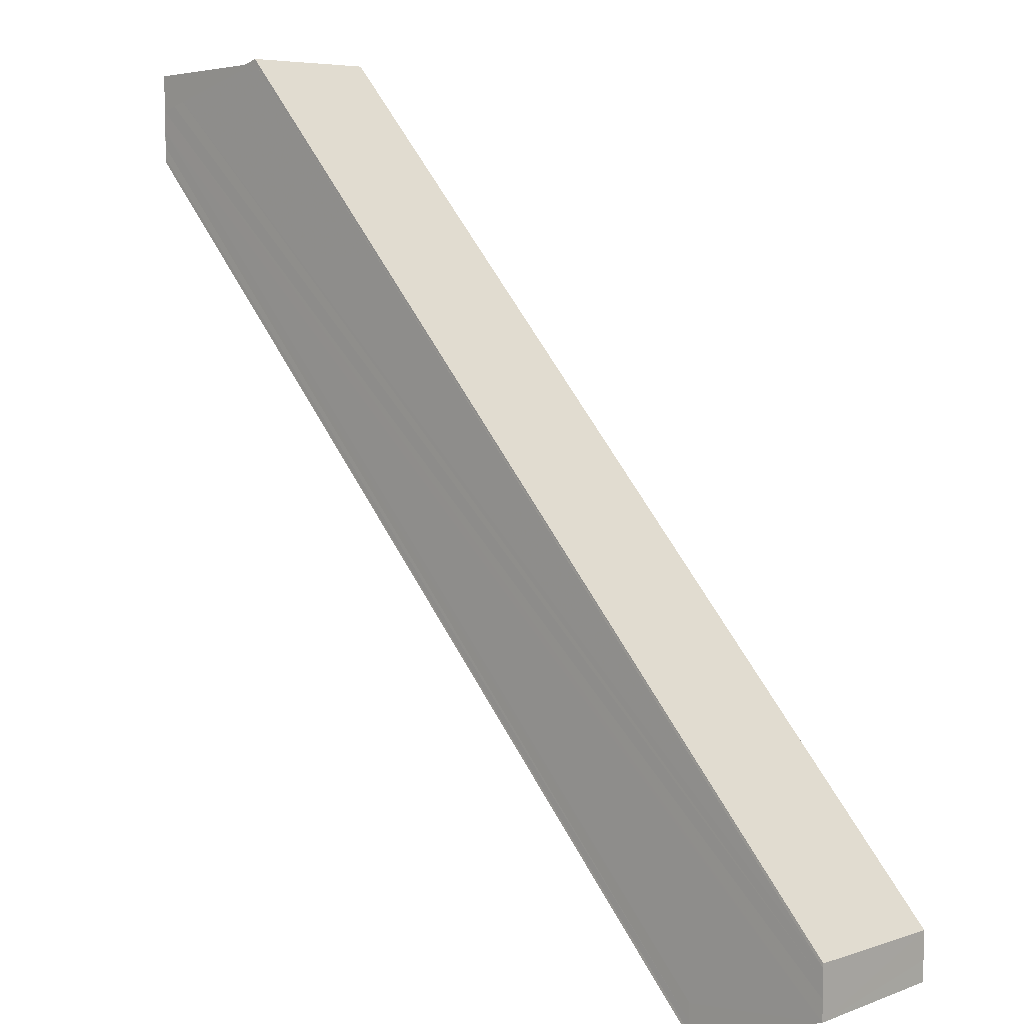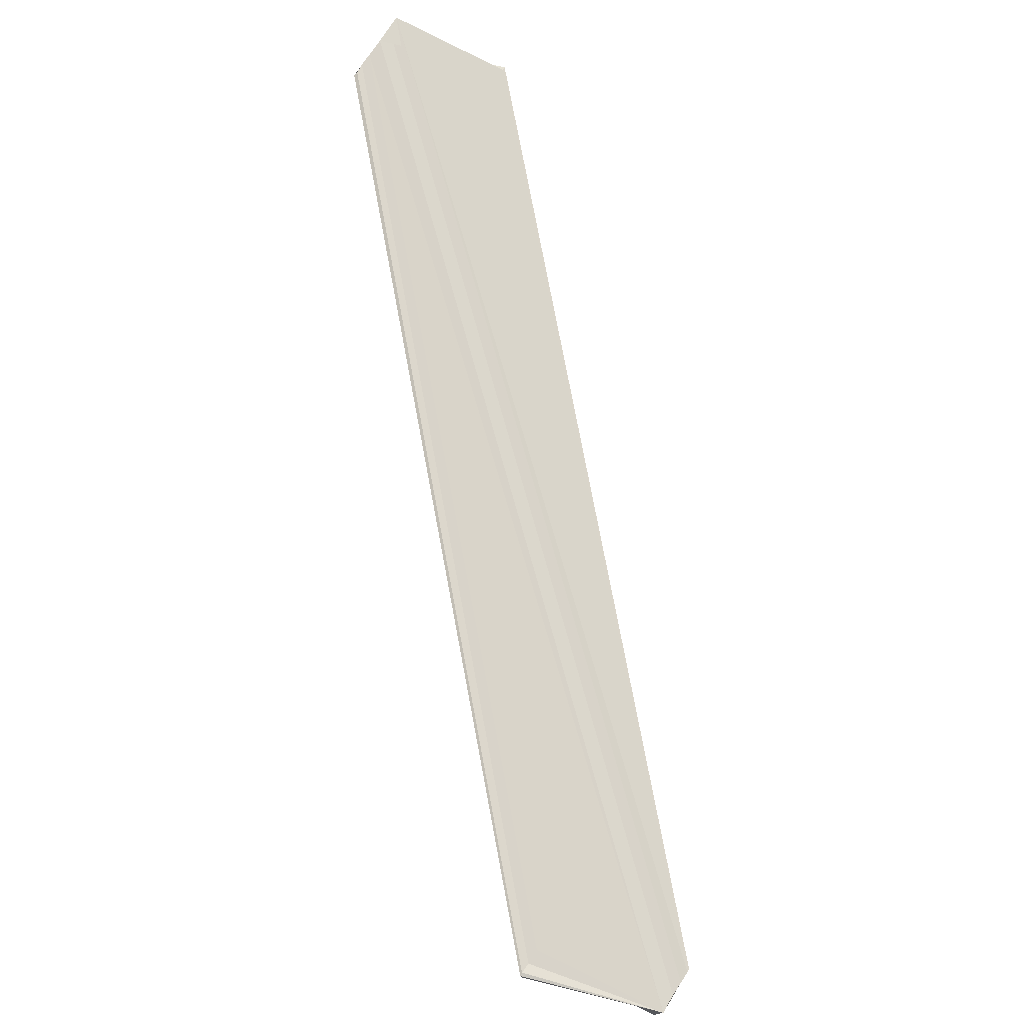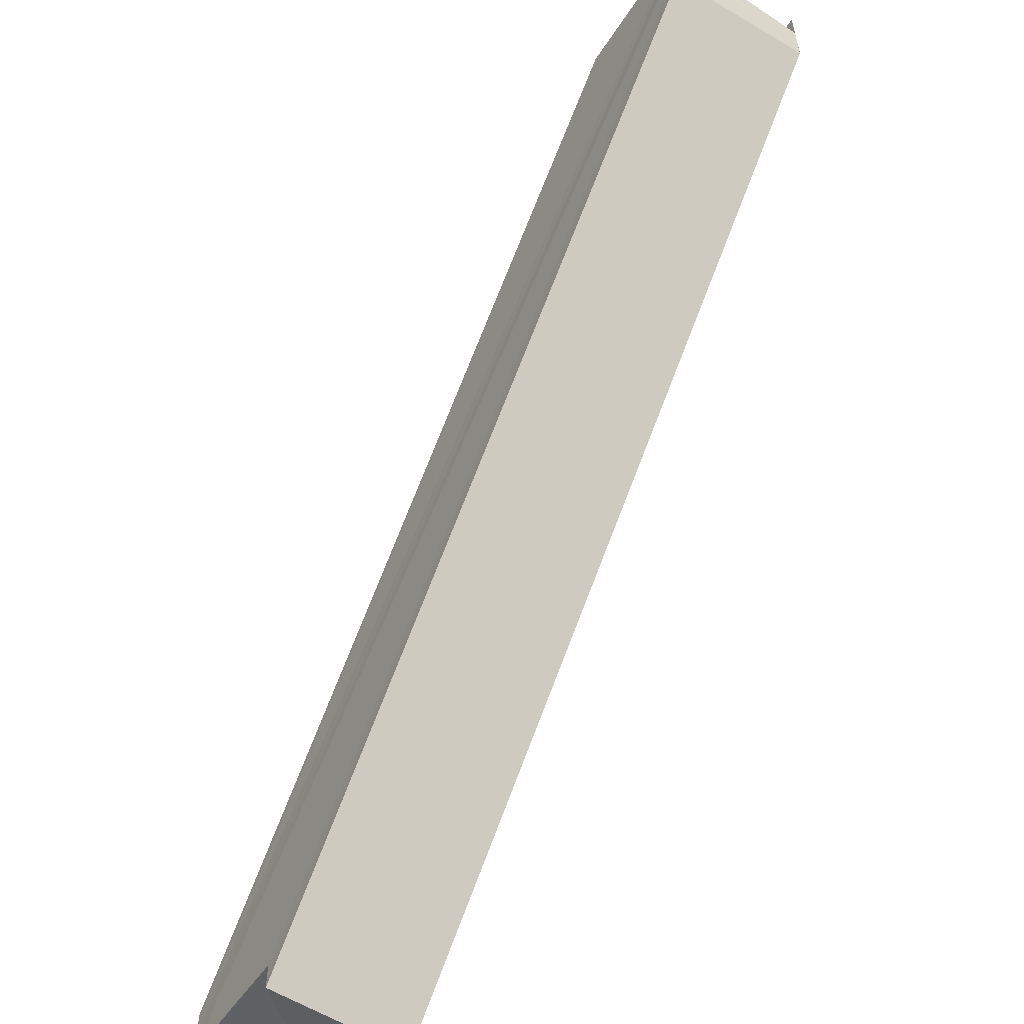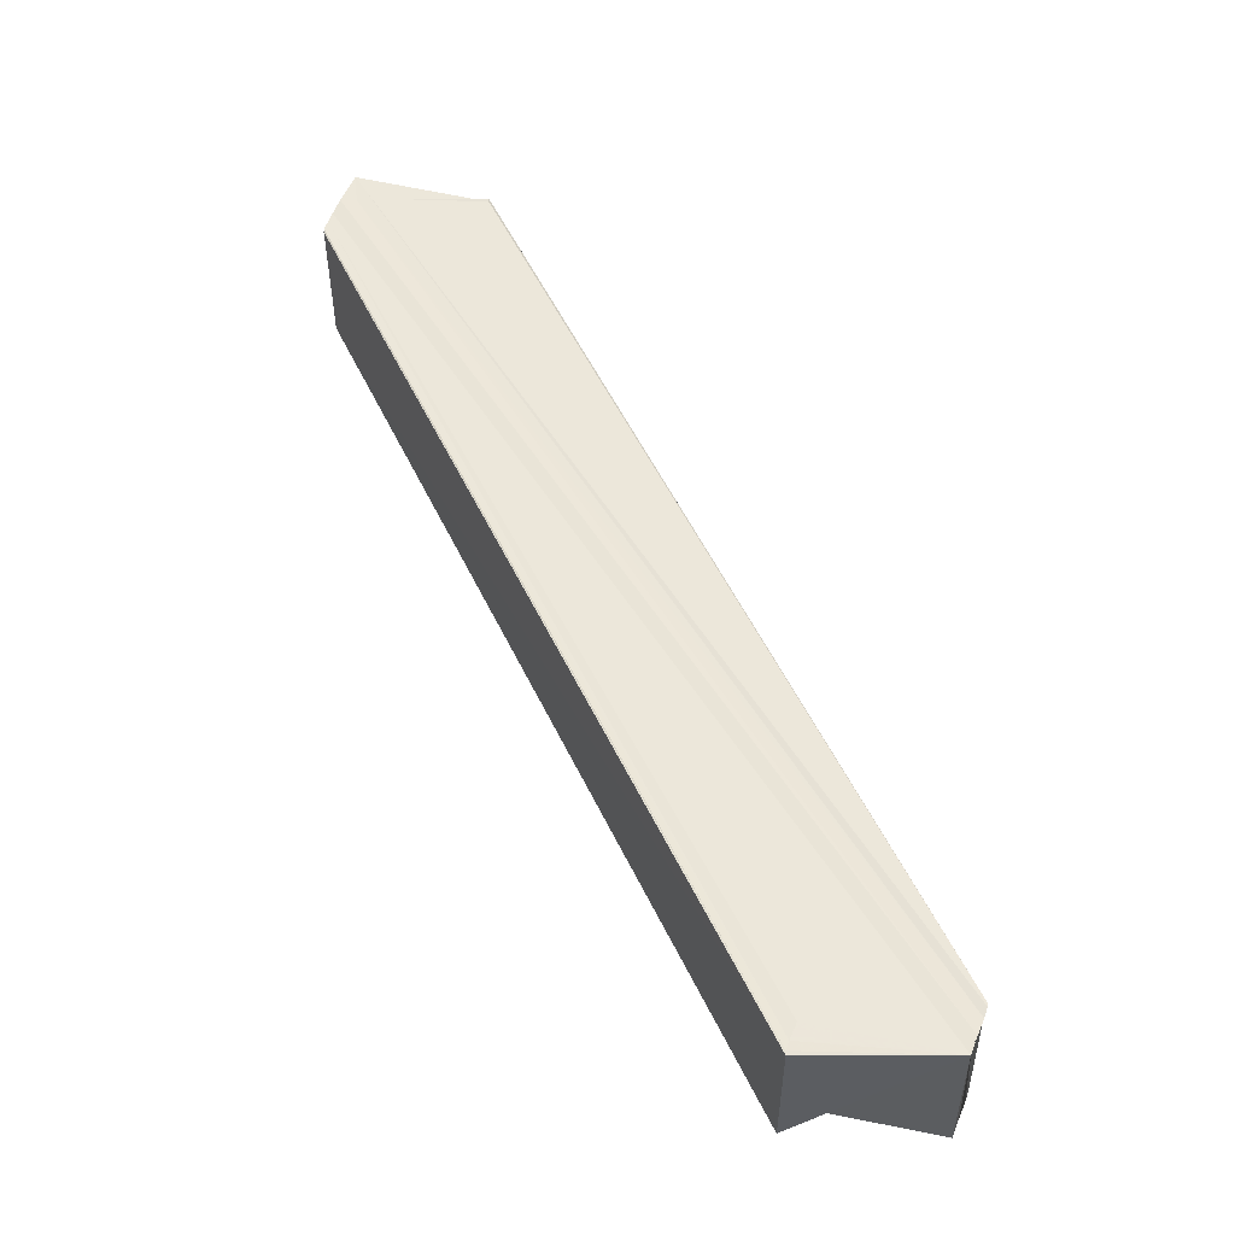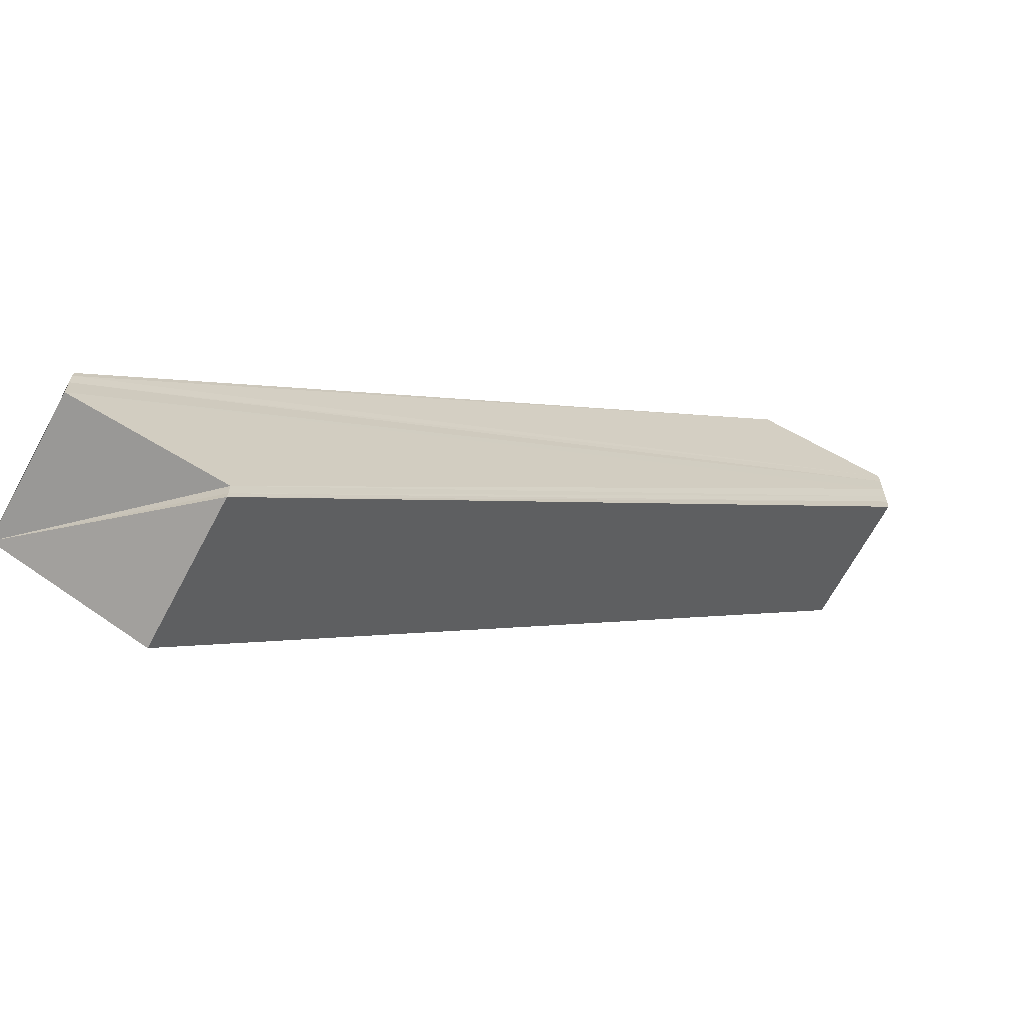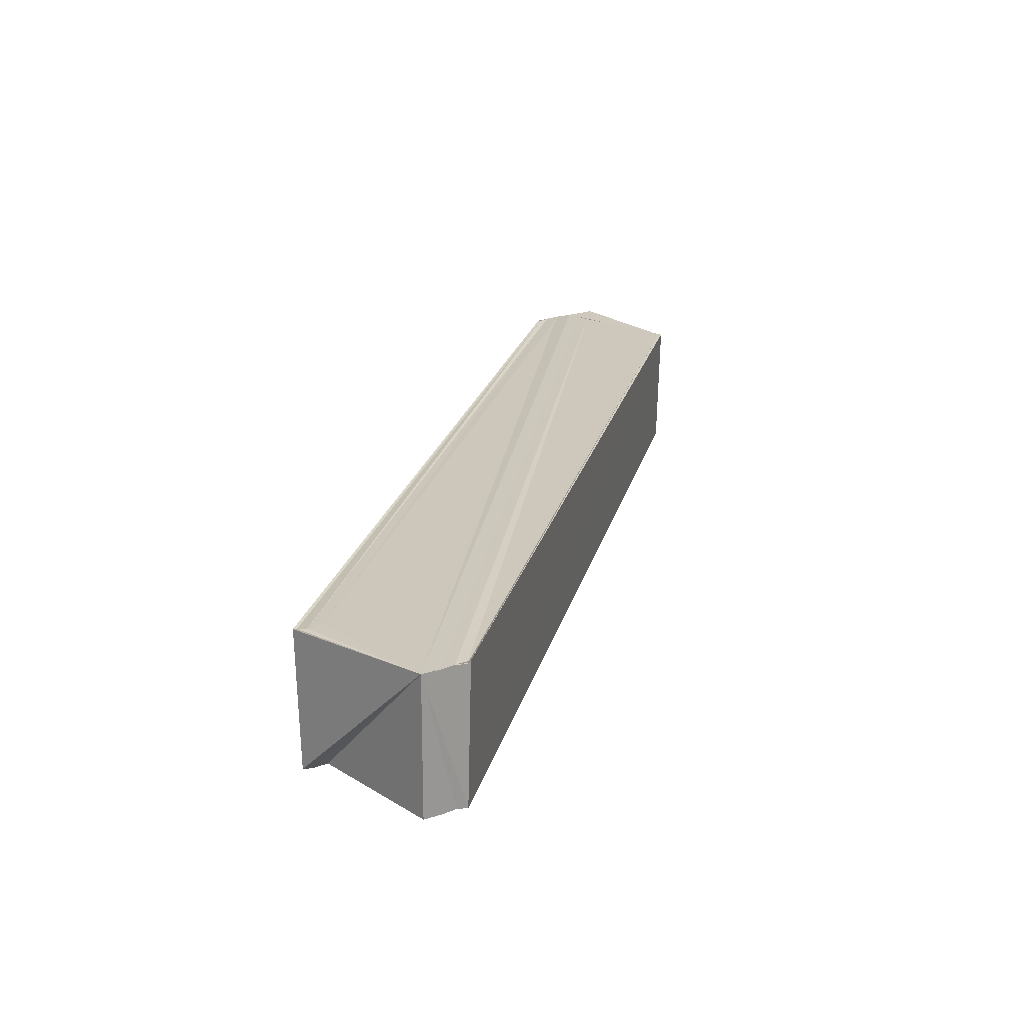
<metadata>
{"format":"obj","ext":"obj","renderer":"f3d","projection":"perspective","resolution":1024,"background":"white","views":[{"elev":8.4,"azim":-136.0,"up":"+Z"},{"elev":74.9,"azim":-147.2,"up":"+Y"},{"elev":-57.0,"azim":58.8,"up":"+Z"},{"elev":51.8,"azim":-161.3,"up":"+Y"},{"elev":-66.5,"azim":-28.1,"up":"+Z"},{"elev":21.3,"azim":-123.6,"up":"+Y"}]}
</metadata>
<code>
o 902
v 2209 1883 18
v 2209 1883 18
v 2209 1883 18.06
v 2209 1883 18
v 2209 1883 18.06
v 2209 1883 18.01
v 2209 1883 18.06
v 2209 1883 18.01
v 2209 1883 18.06
v 2209 1883 18.01
v 2209 1883 18.06
v 2209 1883 18
v 2209 1883 18.06
v 2209 1883 18
v 2209 1883 18.06
v 2209 1883 18
v 2209 1883 18.06
v 2209 1883 18
v 2209 1883 18.06
v 2209 1883 18.05
v 2209 1883 18
v 2209 1883 18.05
v 2209 1883 18
v 2209 1883 18
v 2209 1883 18
v 2209 1883 18.05
v 2209 1883 18
v 2209 1883 18
v 2209 1883 18
v 2209 1883 18
v 2209 1883 18
v 2209 1883 18.01
v 2209 1883 18.01
v 2209 1883 18.06
v 2209 1883 18.06
v 2209 1883 18.06
v 2209 1883 18.06
v 2209 1883 18.06
v 2209 1883 18.06
v 2209 1883 18.01
v 2209 1883 18.01
v 2209 1883 18.01
v 2209 1883 18.06
v 2209 1883 18.06
v 2209 1883 18.06
v 2209 1883 18.01
v 2209 1883 18.06
v 2209 1883 18.01
v 2209 1883 18.06
v 2209 1883 18.06
v 2209 1883 18.06
v 2209 1883 18.01
v 2209 1883 18.06
v 2209 1883 18.06
v 2209 1883 18
v 2209 1883 18.06
v 2209 1883 18.06
v 2209 1883 18
v 2209 1883 18.05
v 2209 1883 18
v 2209 1883 18.05
v 2209 1883 18
v 2209 1883 18.05
v 2209 1883 18.05
v 2209 1883 18
v 2209 1883 18.05
v 2209 1883 18
v 2209 1883 18.05
v 2209 1883 18.05
v 2209 1883 18.05
v 2209 1883 18.06
v 2209 1883 18.06
v 2209 1883 18.06
v 2209 1883 18.06
v 2209 1883 18.06
v 2209 1883 18.06
v 2209 1883 18.06
v 2209 1883 18
v 2209 1883 18
v 2209 1883 18.05
v 2209 1883 18
v 2209 1883 18
v 2209 1883 18
f 1 2 3
f 4 1 5
f 6 4 7
f 8 6 9
f 9 10 11
f 11 12 13
f 13 14 15
f 15 16 17
f 16 18 19
f 17 18 20
f 20 21 22
f 23 18 24
f 18 25 26
f 27 25 18
f 28 29 25
f 28 30 31
f 27 31 32
f 27 32 33
f 34 33 35
f 36 35 37
f 36 38 39
f 27 40 41
f 42 40 43
f 44 45 43
f 46 41 47
f 47 48 49
f 50 46 51
f 52 46 53
f 54 52 53
f 55 52 54
f 56 55 54
f 27 55 56
f 57 27 56
f 58 27 57
f 59 58 57
f 27 58 60
f 60 58 59
f 61 60 59
f 27 60 62
f 62 60 61
f 63 62 61
f 56 64 63
f 64 65 66
f 67 62 68
f 23 62 67
f 56 69 70
f 56 71 69
f 56 72 71
f 56 73 72
f 74 75 73
f 74 76 77
f 78 79 80
f 81 82 83

</code>
